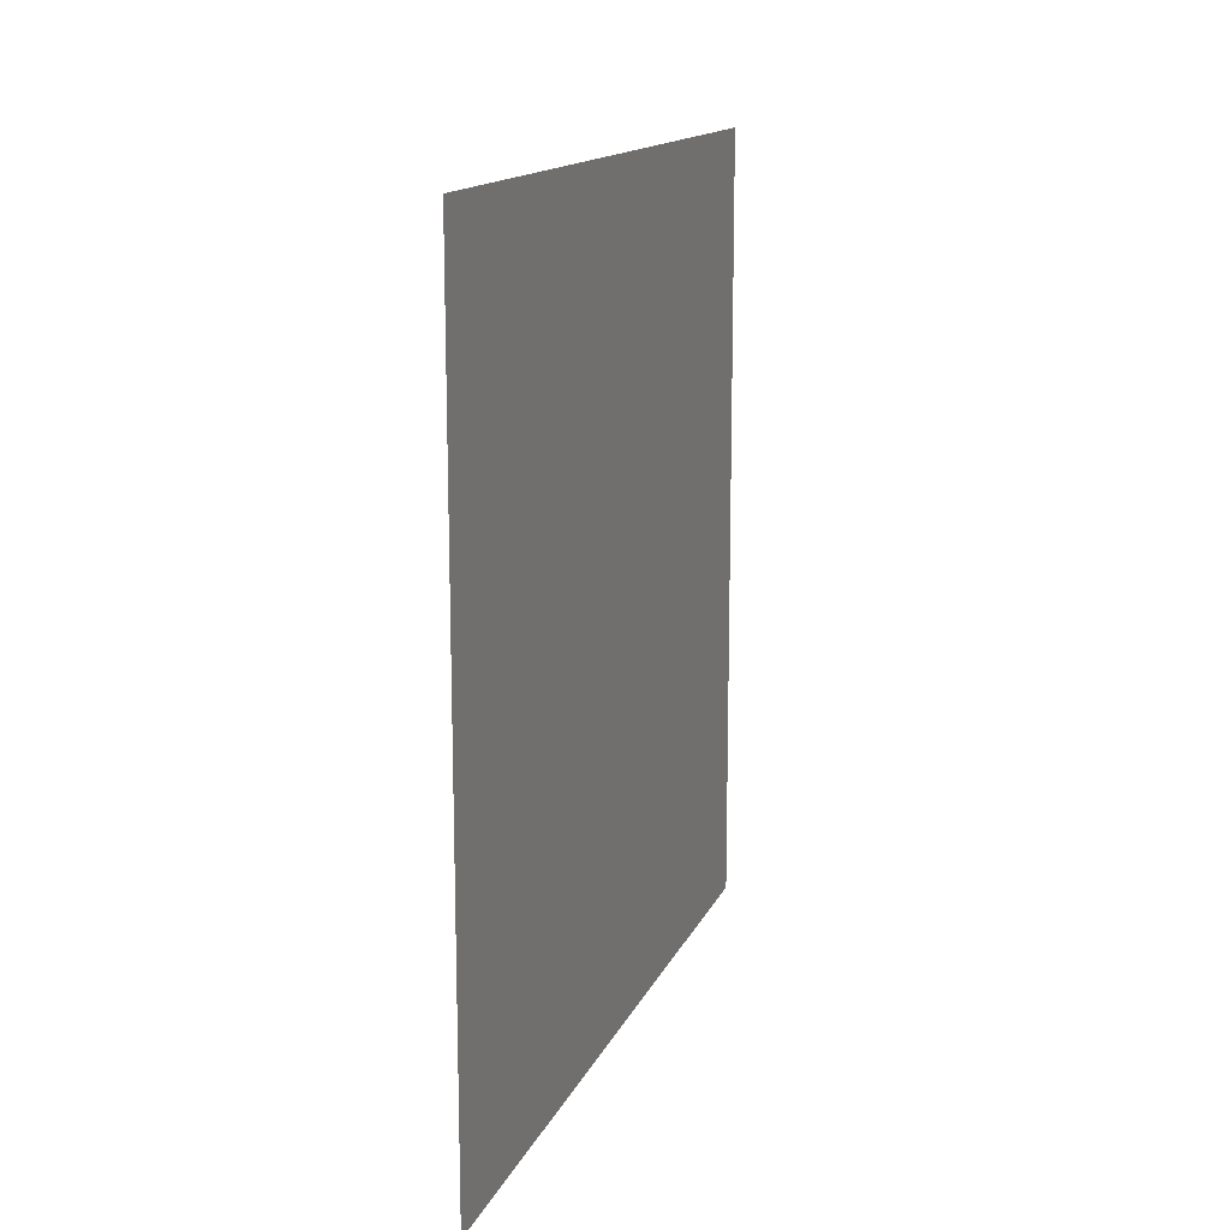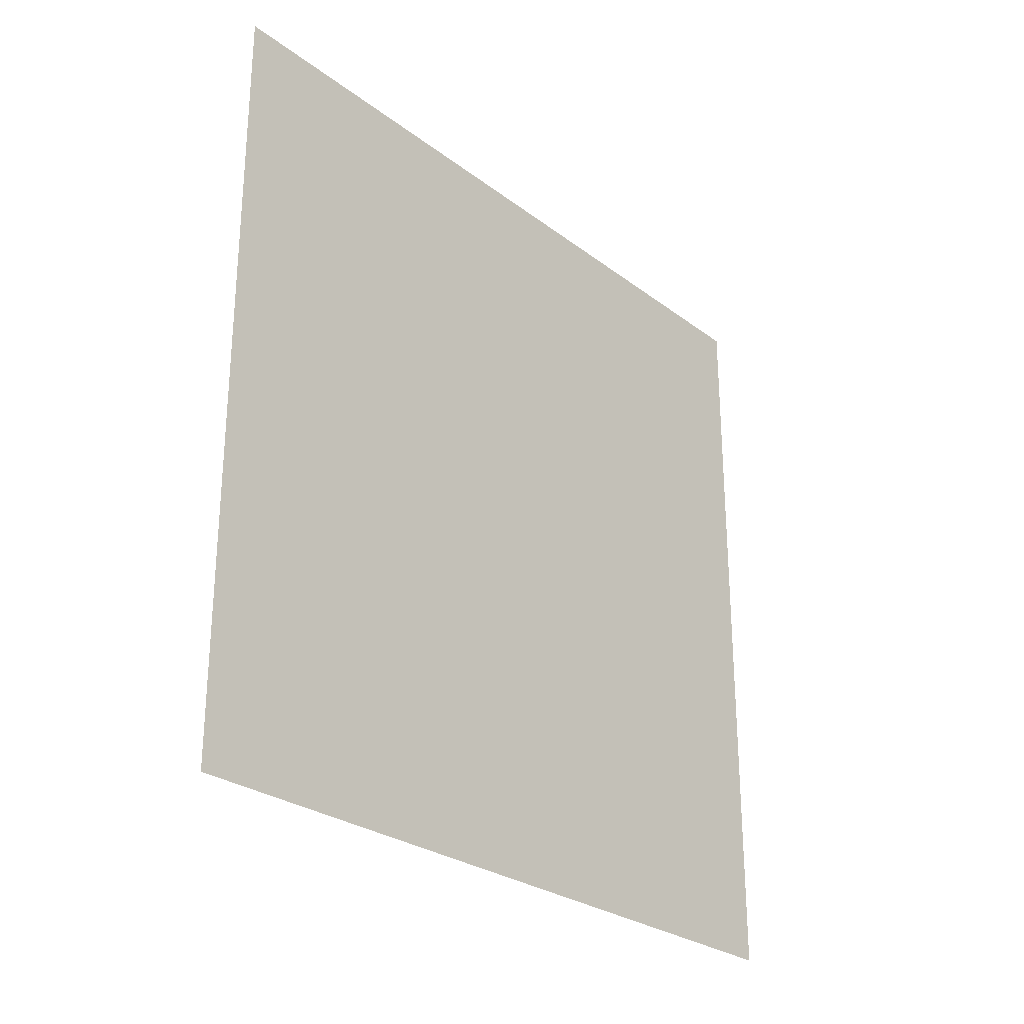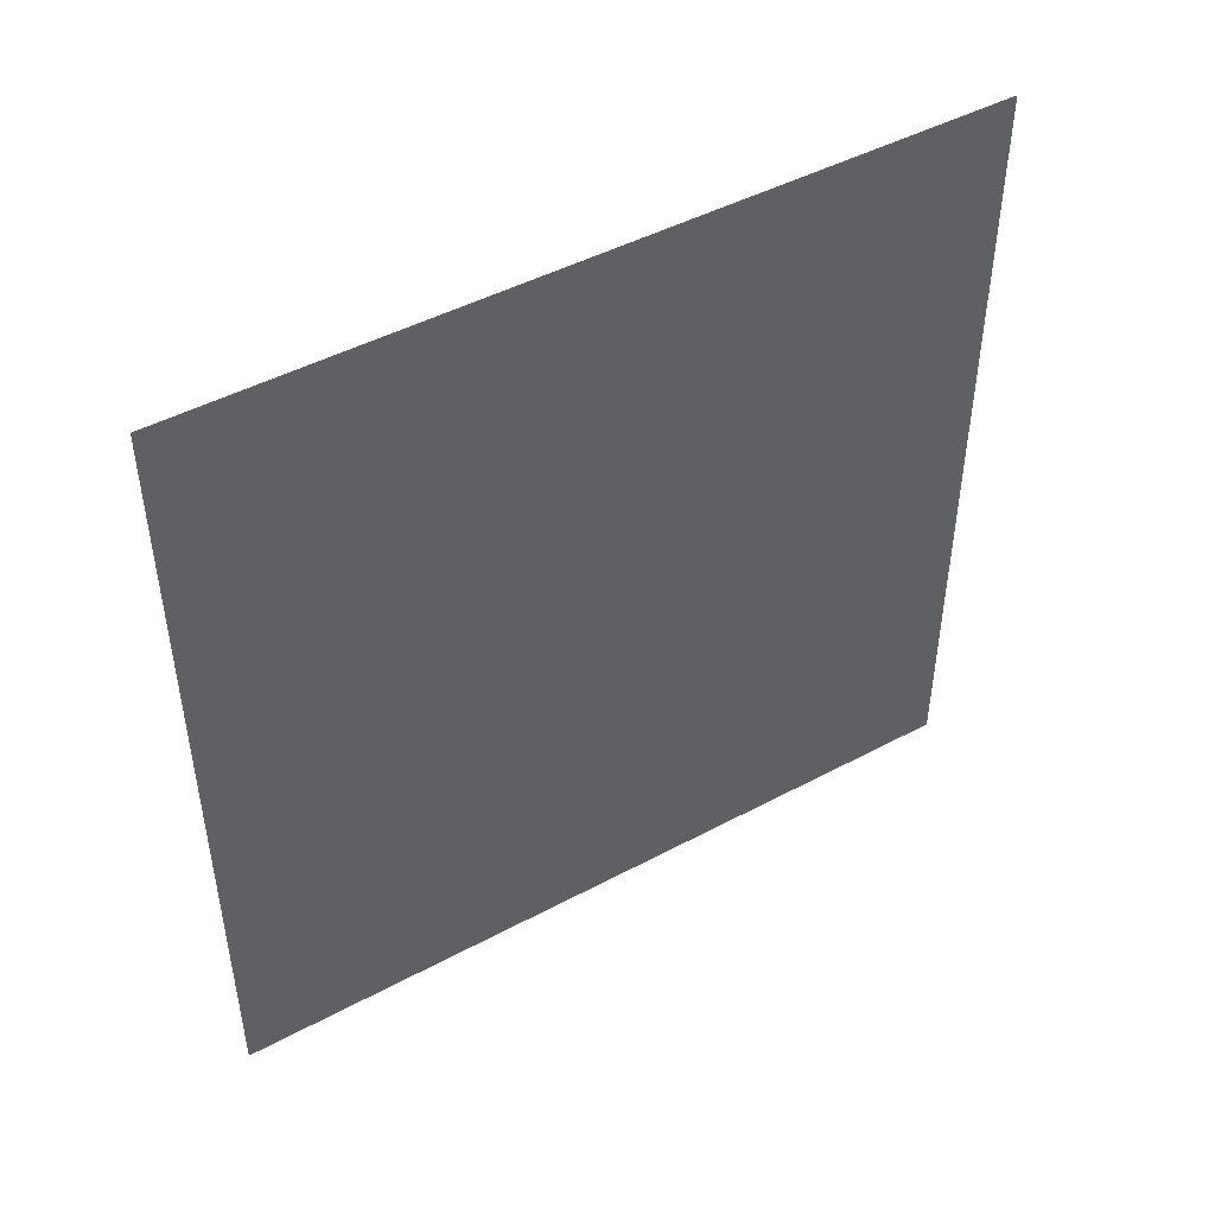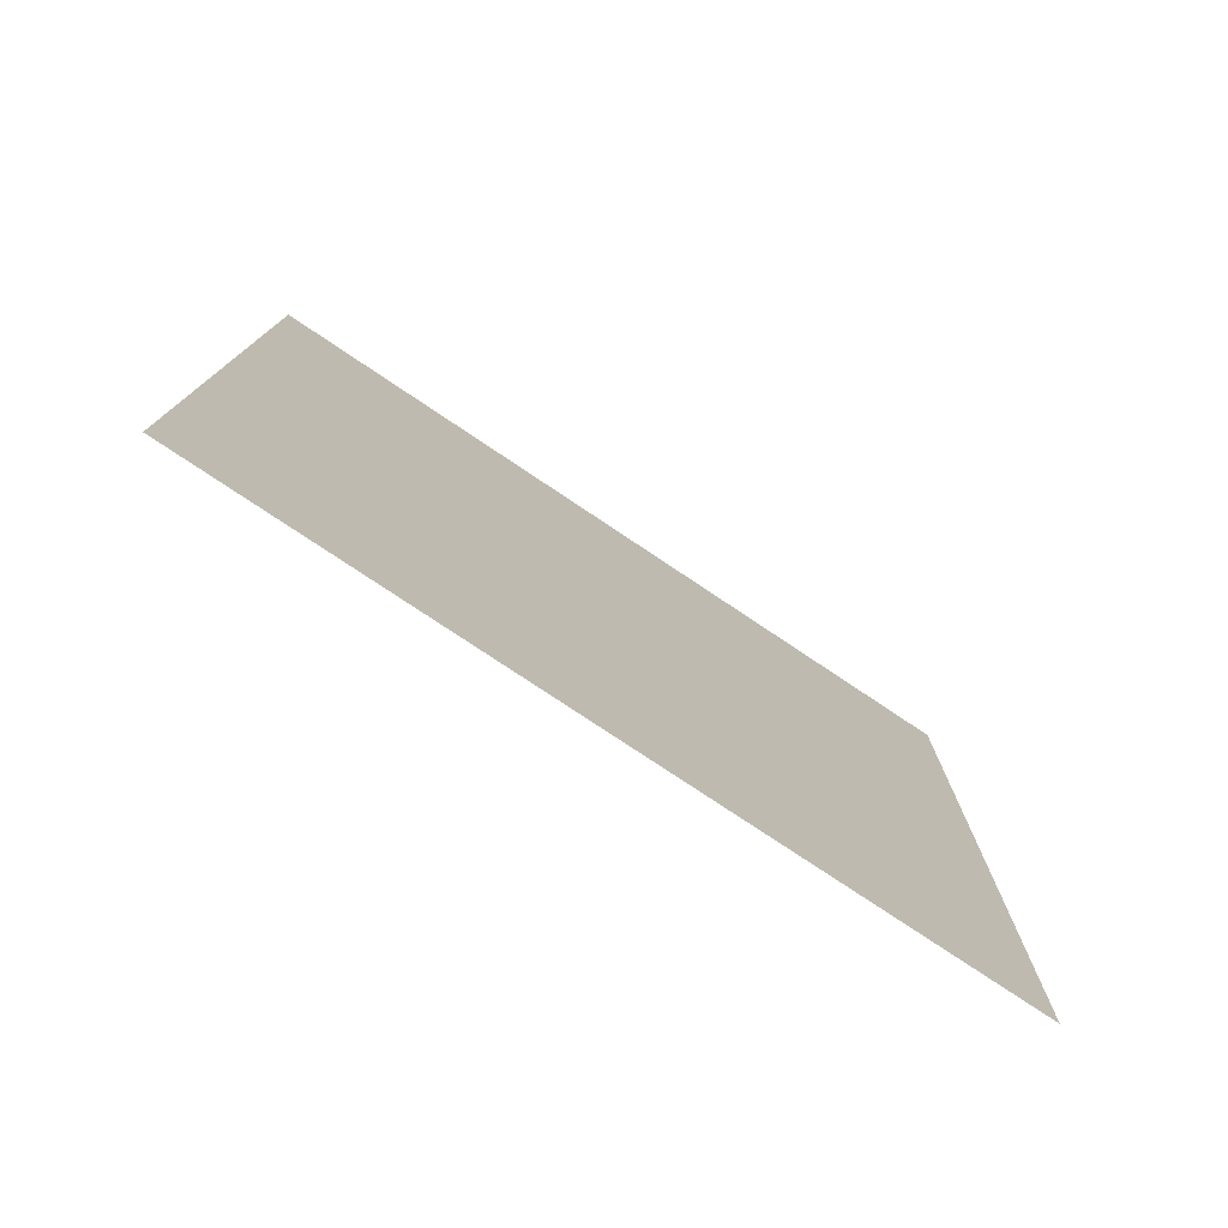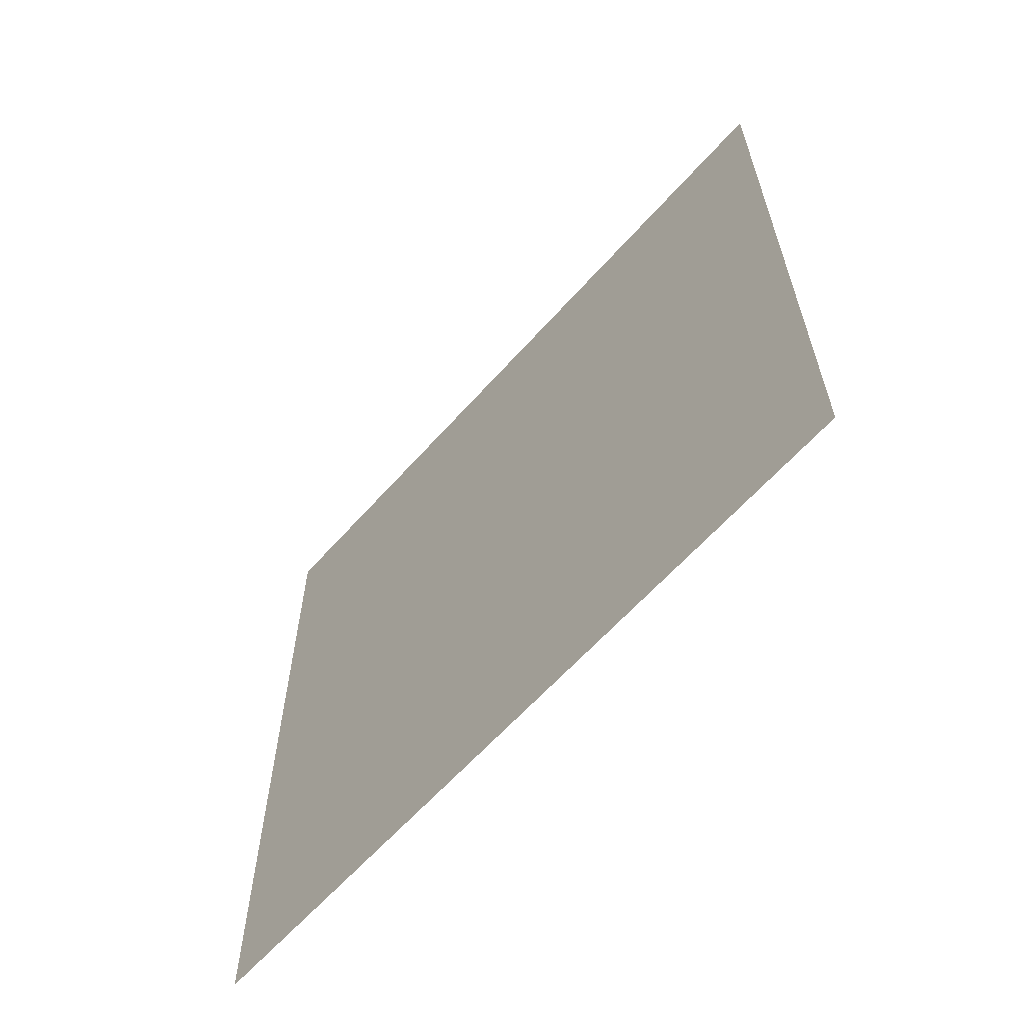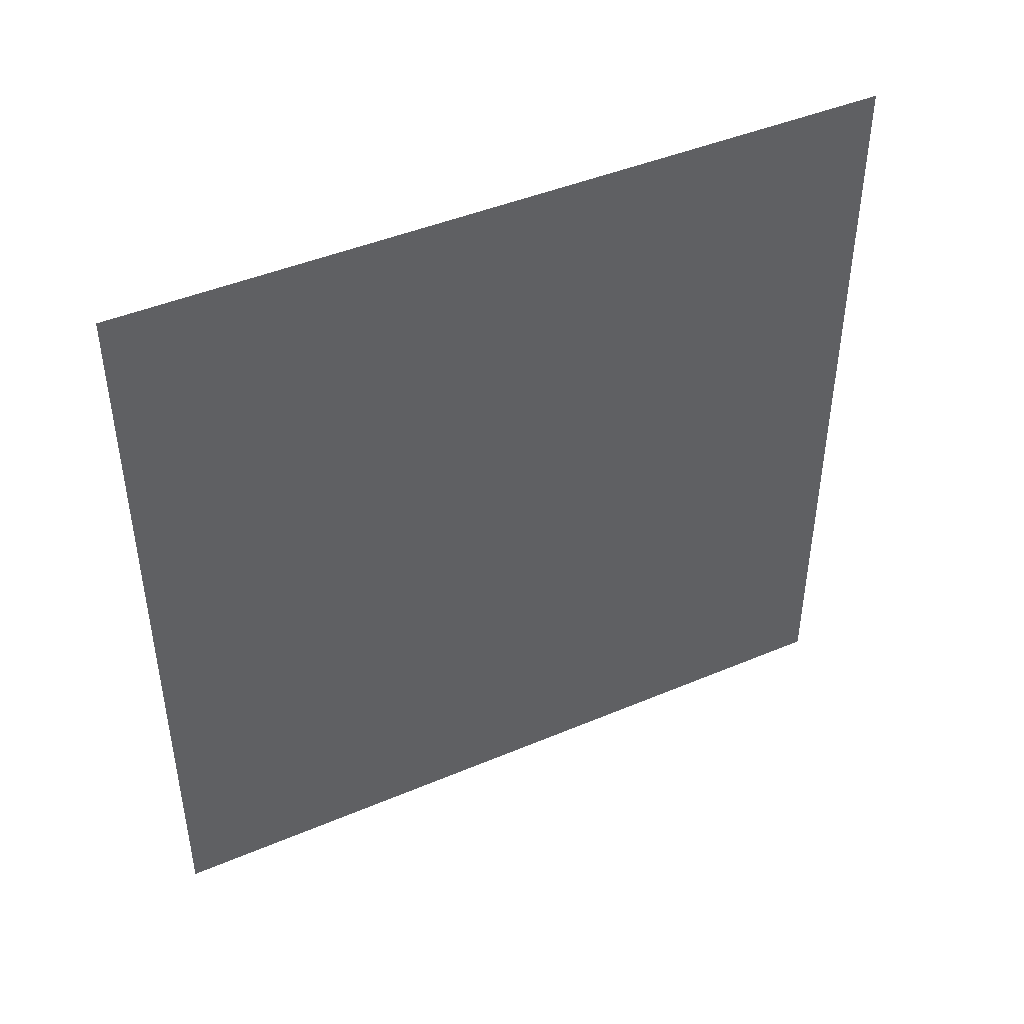
<metadata>
{"format":"obj","ext":"obj","renderer":"f3d","projection":"perspective","resolution":1024,"background":"white","views":[{"elev":14.5,"azim":-162.7,"up":"+Z"},{"elev":-27.1,"azim":-139.2,"up":"+Y"},{"elev":46.4,"azim":-121.4,"up":"+Y"},{"elev":-77.2,"azim":56.2,"up":"+Z"},{"elev":-62.1,"azim":138.5,"up":"+Y"},{"elev":44.3,"azim":-116.3,"up":"+Z"}]}
</metadata>
<code>
v 32.5 20.25 31.75
v 32.5 20.25 20.25
v 32.5 31.75 31.75
v 32.5 31.75 20.25
o Corner_Right_S1
f 2 4 3 1

</code>
